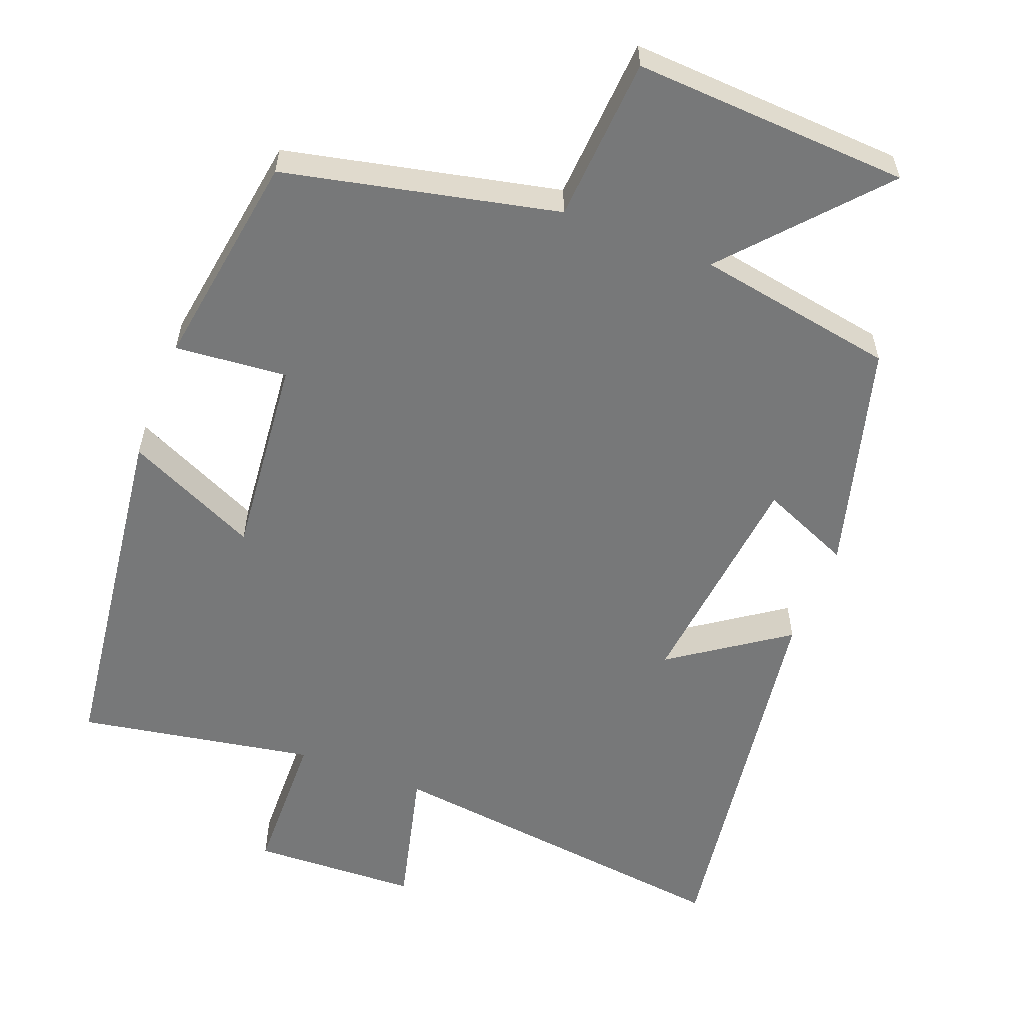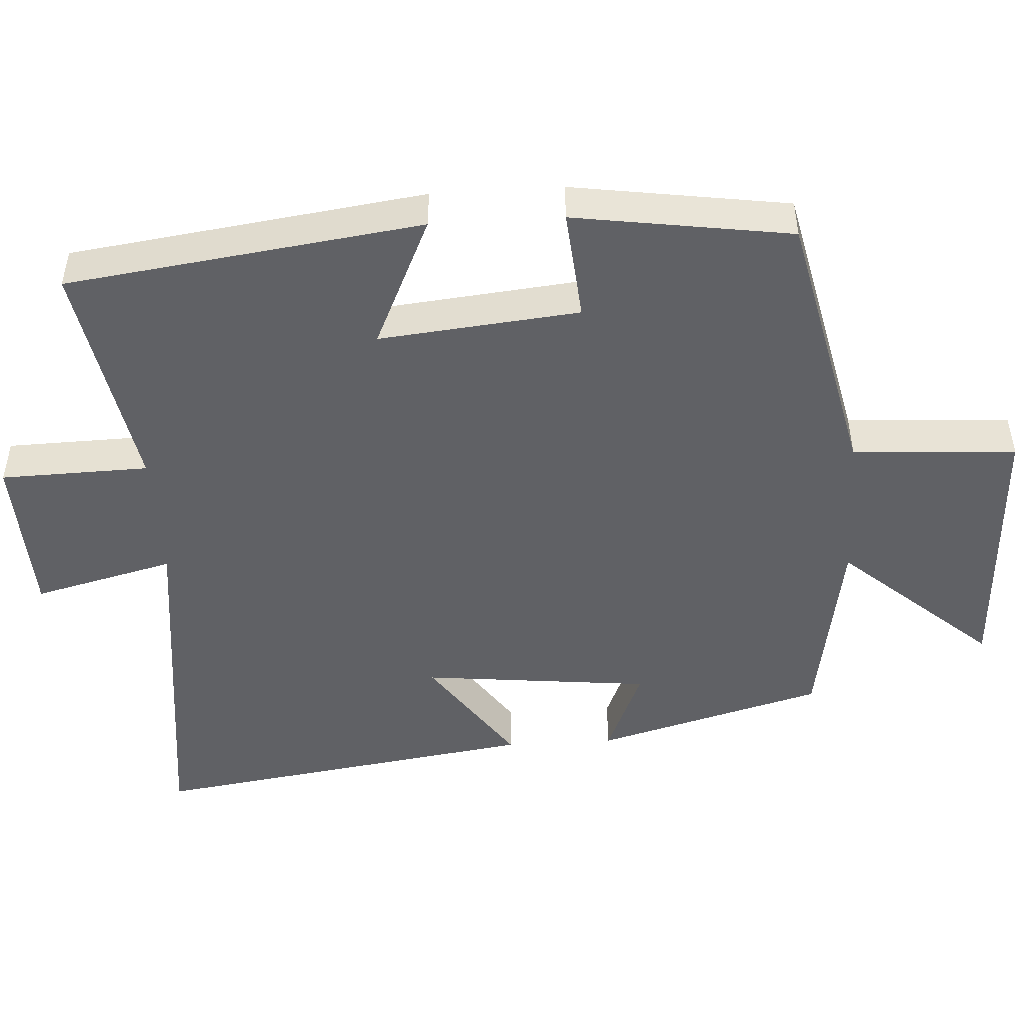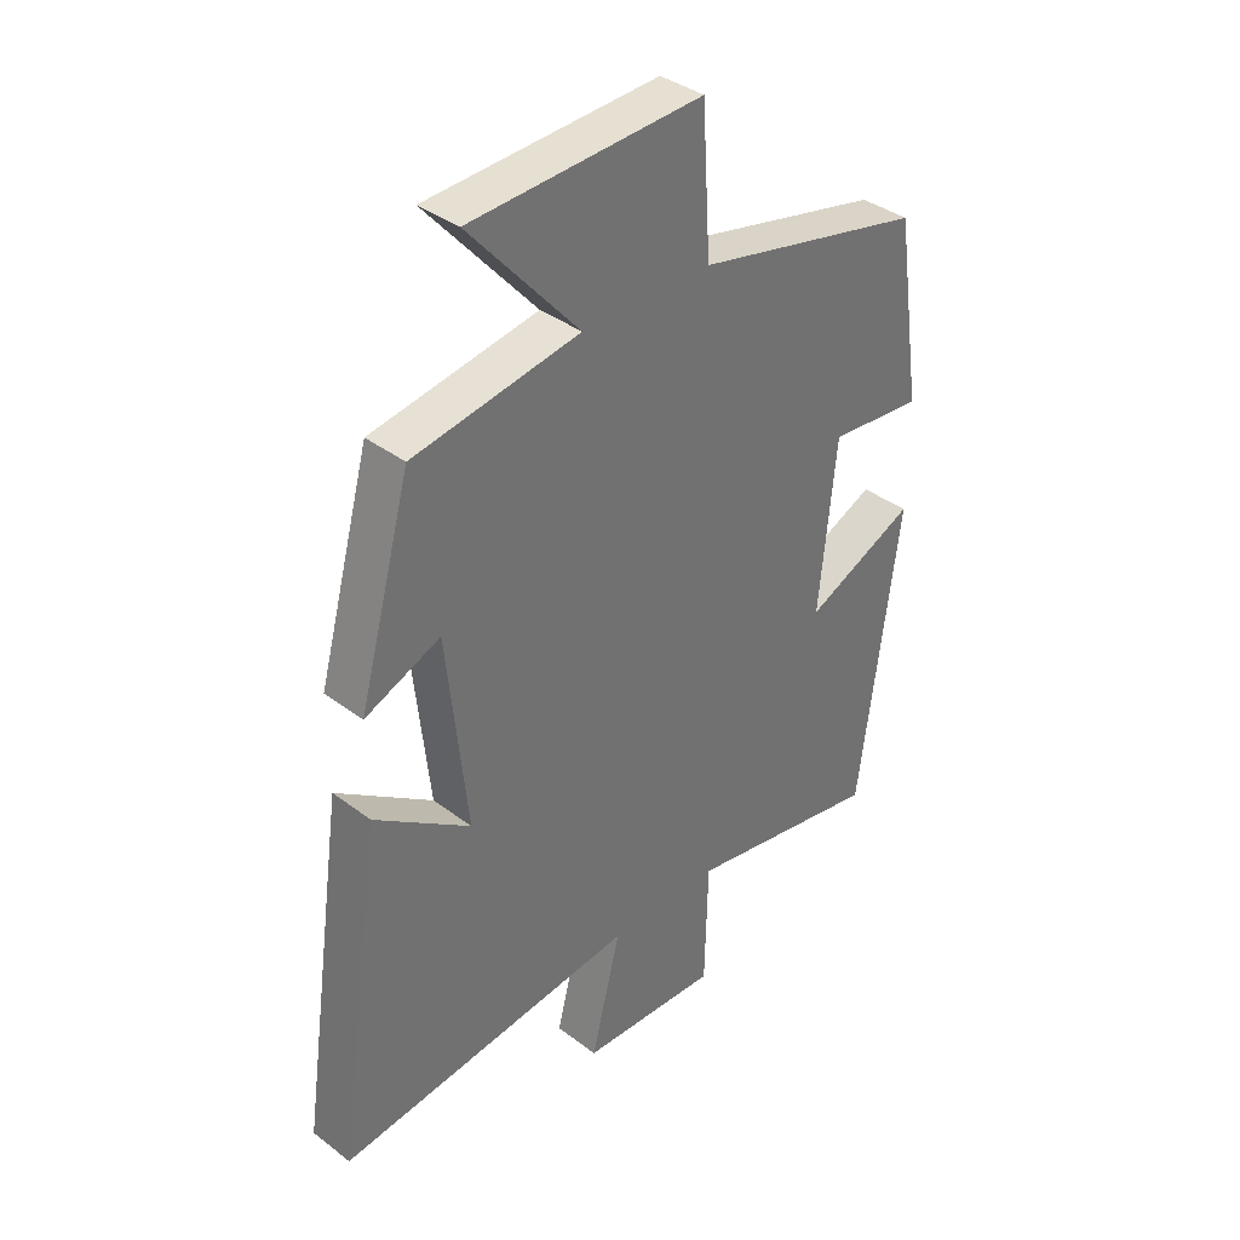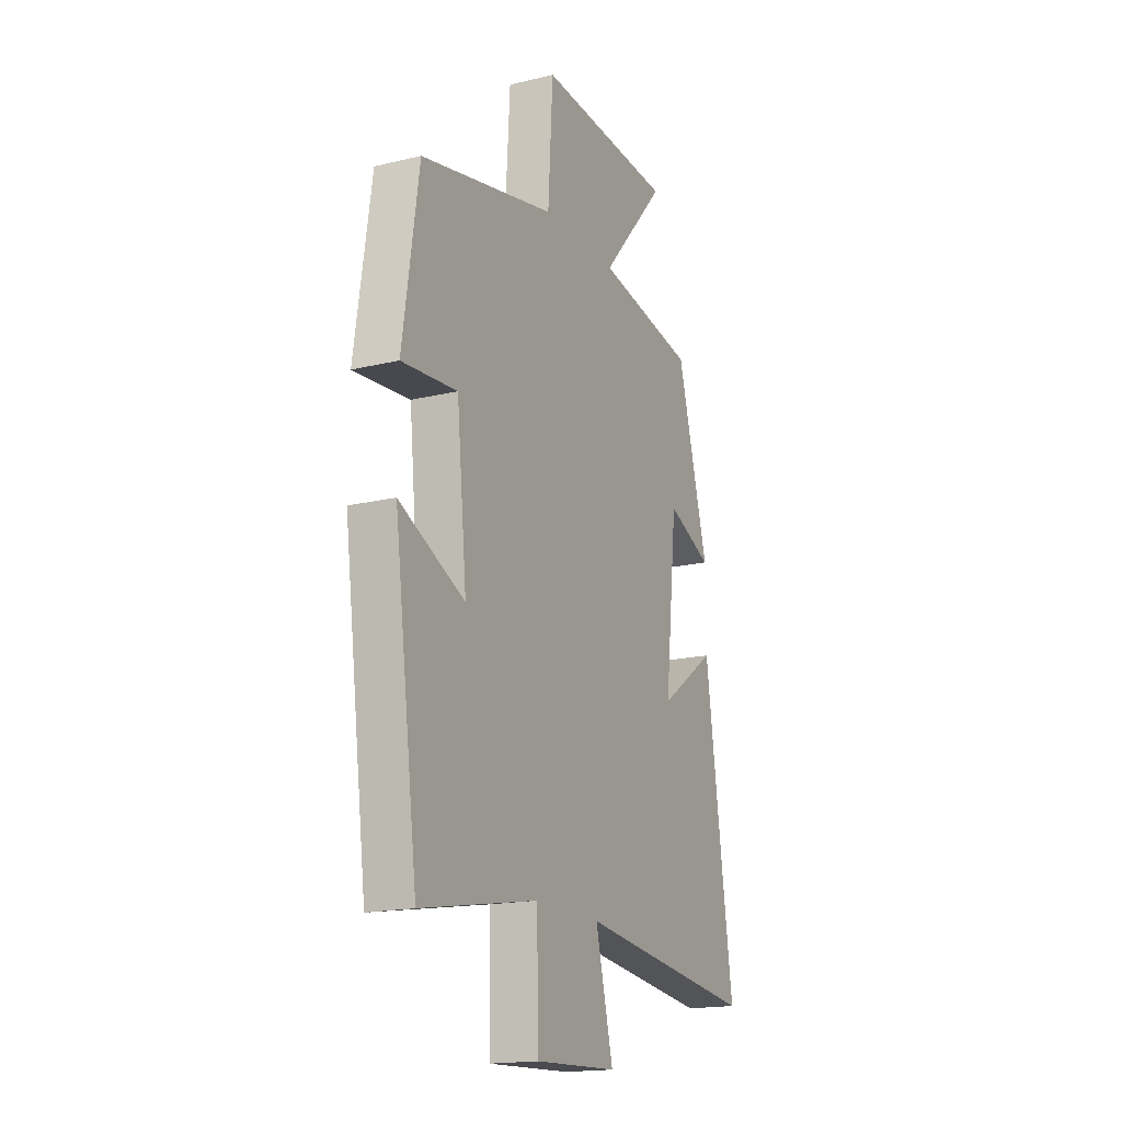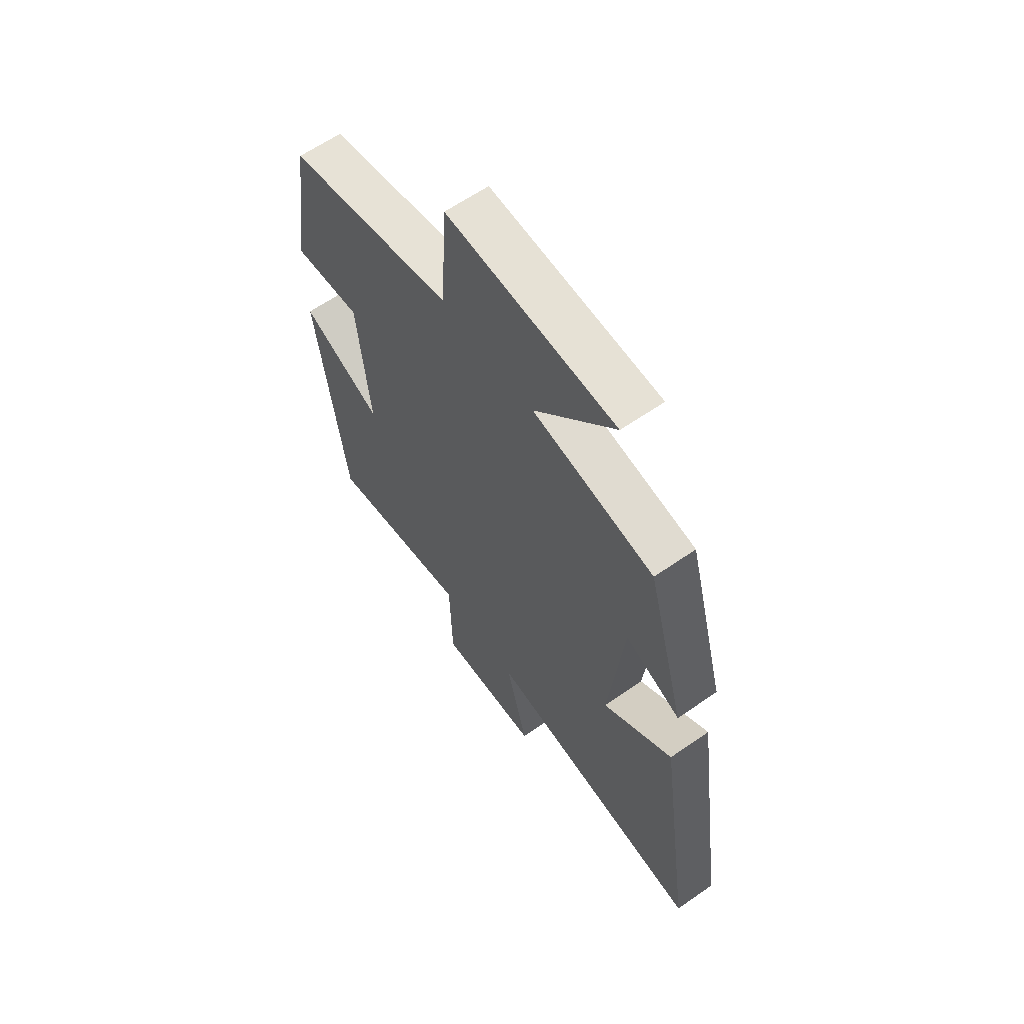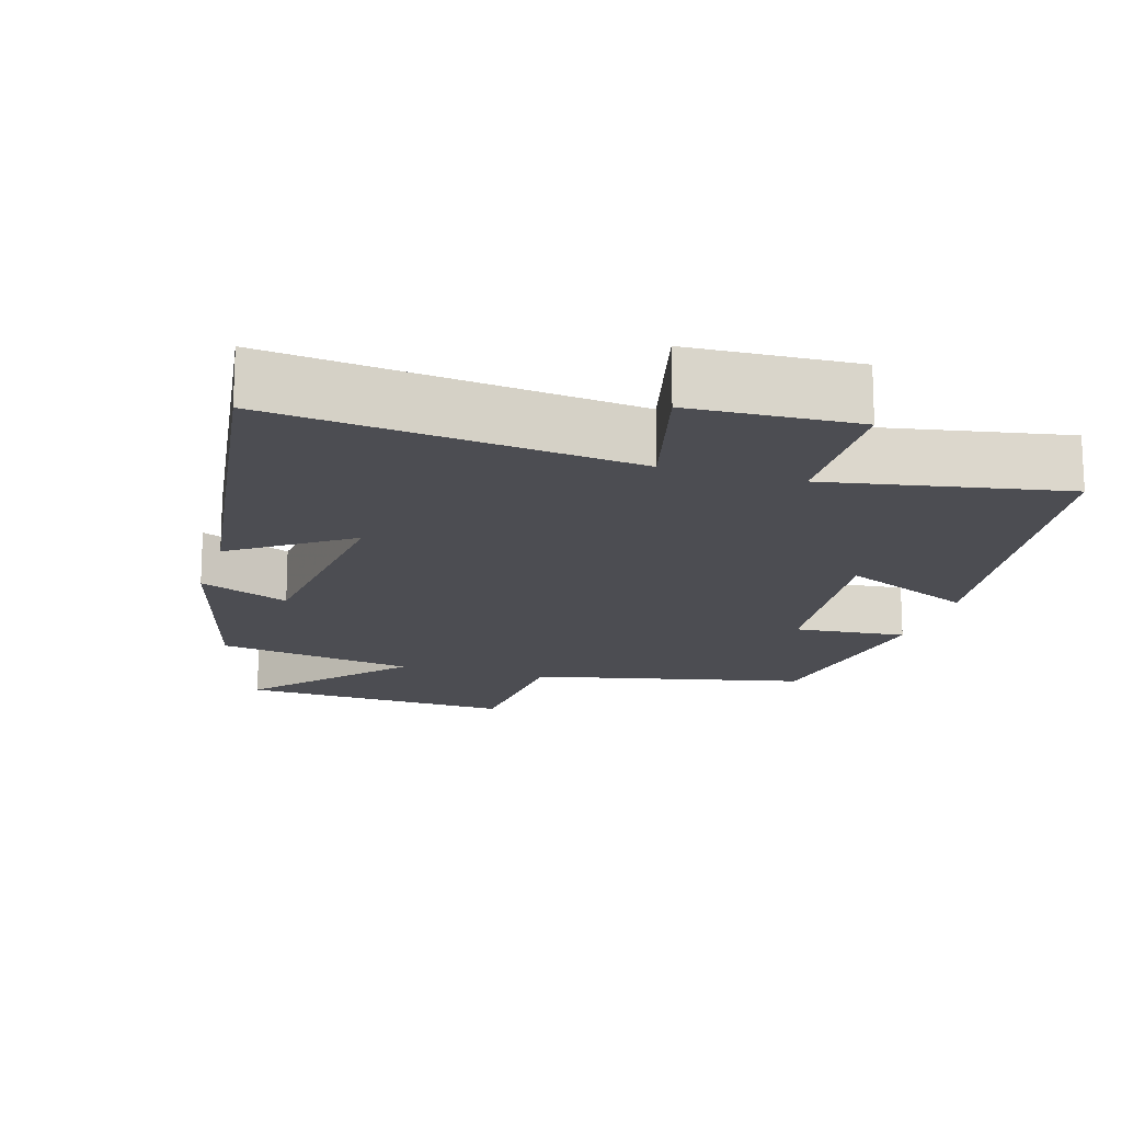
<metadata>
{"format":"obj","ext":"obj","renderer":"f3d","projection":"perspective","resolution":1024,"background":"white","views":[{"elev":-57.4,"azim":-21.3,"up":"+Y"},{"elev":-48.2,"azim":-86.5,"up":"+Y"},{"elev":37.2,"azim":134.3,"up":"+Z"},{"elev":-17.5,"azim":-64.5,"up":"+Z"},{"elev":62.5,"azim":54.8,"up":"+Z"},{"elev":-16.4,"azim":163.2,"up":"+Y"}]}
</metadata>
<code>
v -0.455 0.07 0.416
v -0.077 0.07 0.5
v -0.063 0.07 0.728
v 0.319 0.07 0.708
v 0.137 0.07 0.5
v 0.413 0.07 0.452
v 0.5 0.07 0.135
v 0.375 0.07 0.188
v 0.341 0.07 -0.13
v 0.5 0.07 -0.019
v 0.578 0.07 -0.559
v 0.079 0.07 -0.5
v 0.128 0.07 -0.696
v -0.102 0.07 -0.706
v -0.107 0.07 -0.5
v -0.434 0.07 -0.559
v -0.5 0.07 -0.066
v -0.317 0.07 -0.15
v -0.345 0.07 0.128
v -0.5 0.07 0.114
v -0.455 0 0.416
v -0.077 0 0.5
v -0.063 0 0.728
v 0.319 0 0.708
v 0.137 0 0.5
v 0.413 0 0.452
v 0.5 0 0.135
v 0.375 0 0.188
v 0.341 0 -0.13
v 0.5 0 -0.019
v 0.578 0 -0.559
v 0.079 0 -0.5
v 0.128 0 -0.696
v -0.102 0 -0.706
v -0.107 0 -0.5
v -0.434 0 -0.559
v -0.5 0 -0.066
v -0.317 0 -0.15
v -0.345 0 0.128
v -0.5 0 0.114
f 19 20 1 2
f 18 19 2
f 15 16 17 18
f 15 18 2
f 12 13 14 15
f 12 15 2 3
f 9 10 11 12
f 8 9 12 3
f 5 6 7 8
f 5 8 3
f 3 4 5
f 22 21 40 39
f 22 39 38
f 38 37 36 35
f 22 38 35
f 35 34 33 32
f 23 22 35 32
f 32 31 30 29
f 23 32 29 28
f 28 27 26 25
f 23 28 25
f 25 24 23
f 1 21 22 2
f 2 22 23 3
f 3 23 24 4
f 4 24 25 5
f 5 25 26 6
f 6 26 27 7
f 7 27 28 8
f 8 28 29 9
f 9 29 30 10
f 10 30 31 11
f 11 31 32 12
f 12 32 33 13
f 13 33 34 14
f 14 34 35 15
f 15 35 36 16
f 16 36 37 17
f 17 37 38 18
f 18 38 39 19
f 19 39 40 20
f 20 40 21 1

</code>
